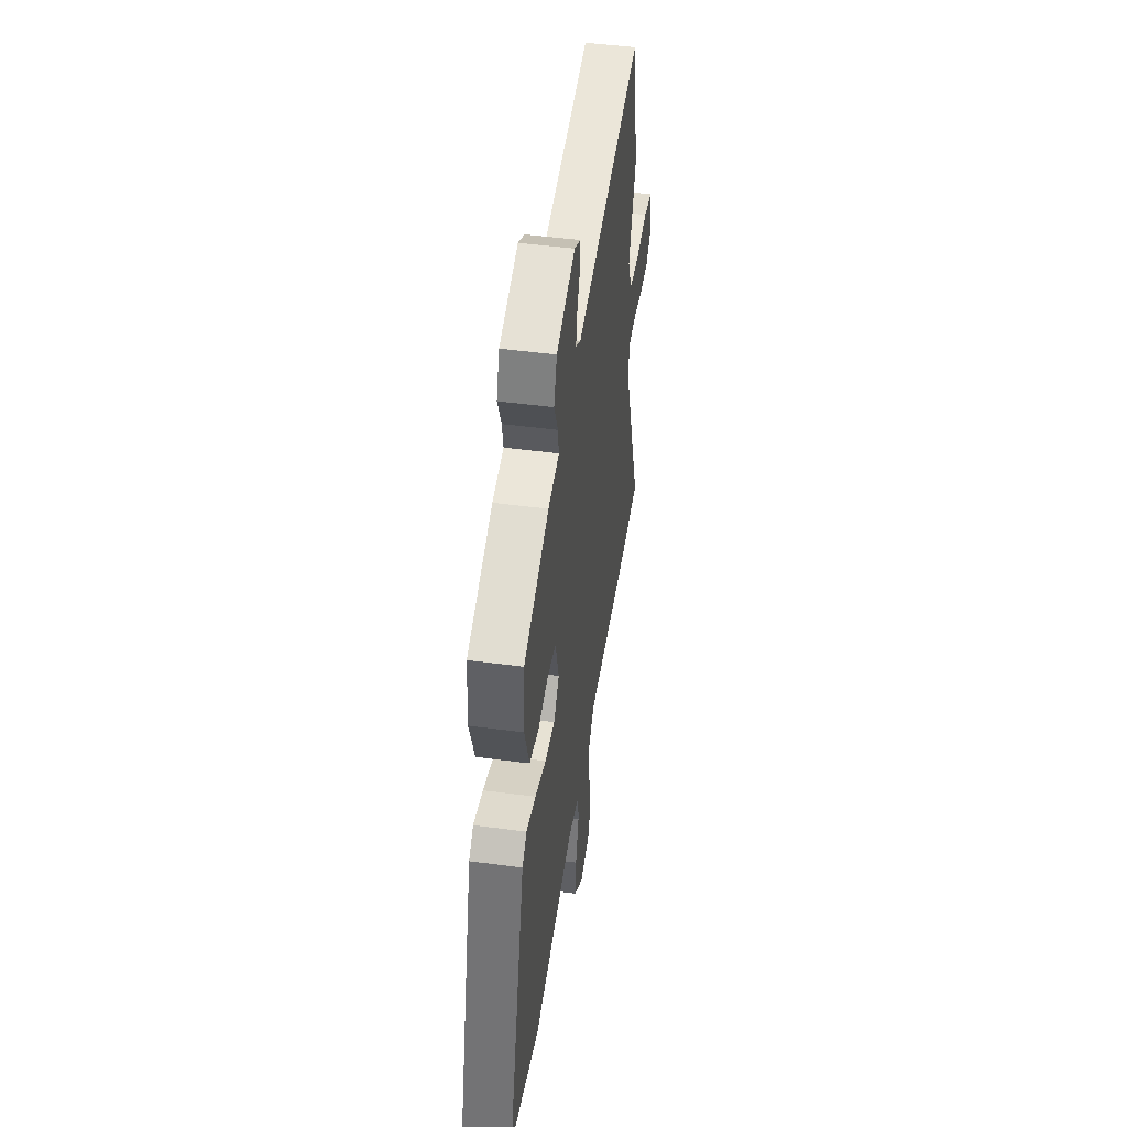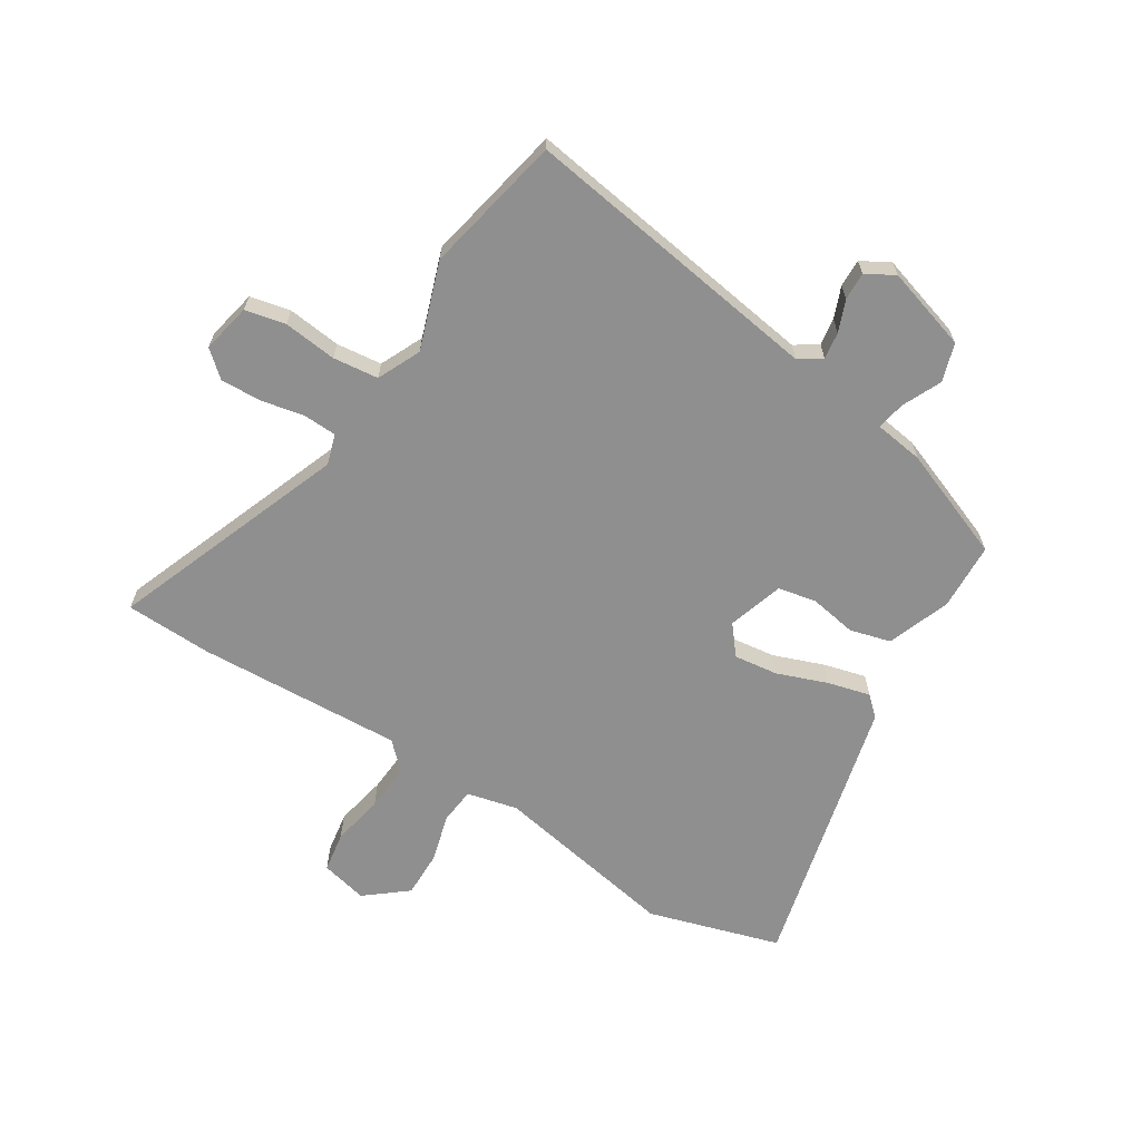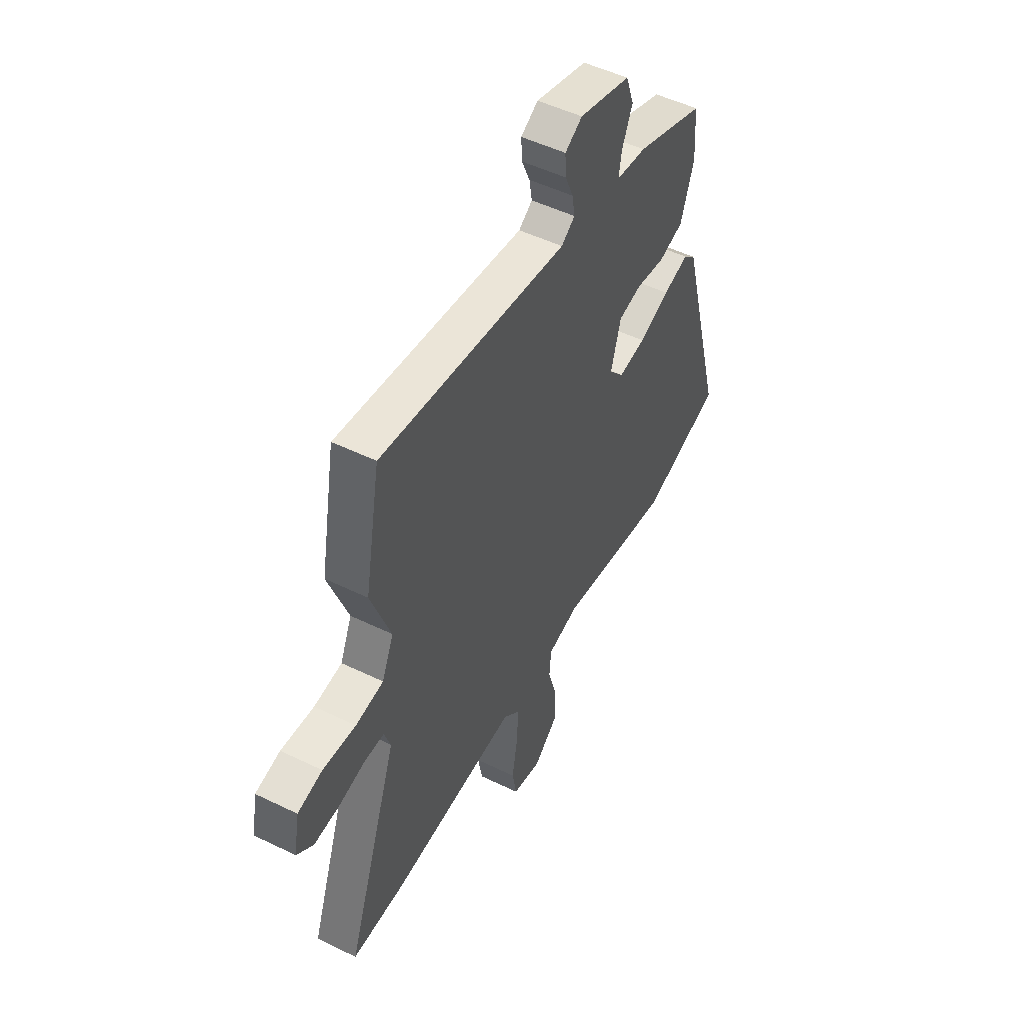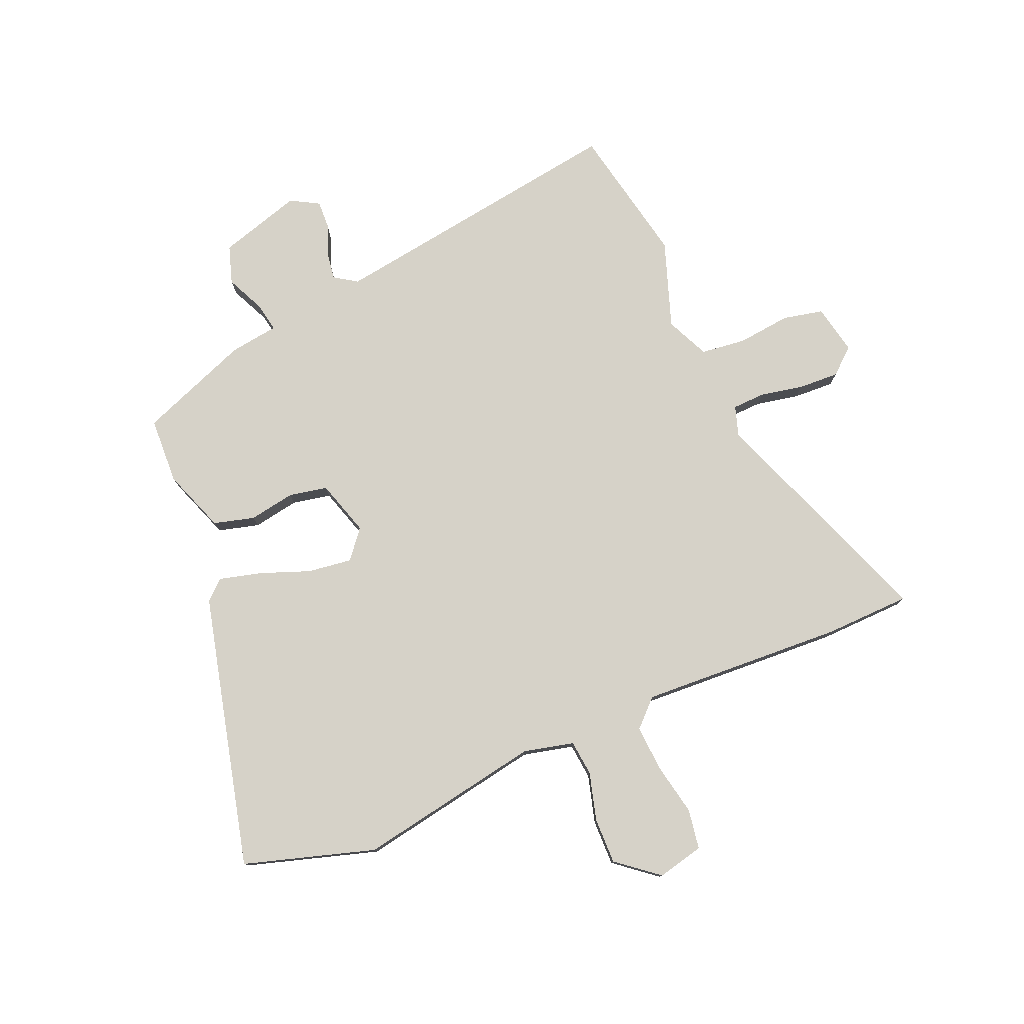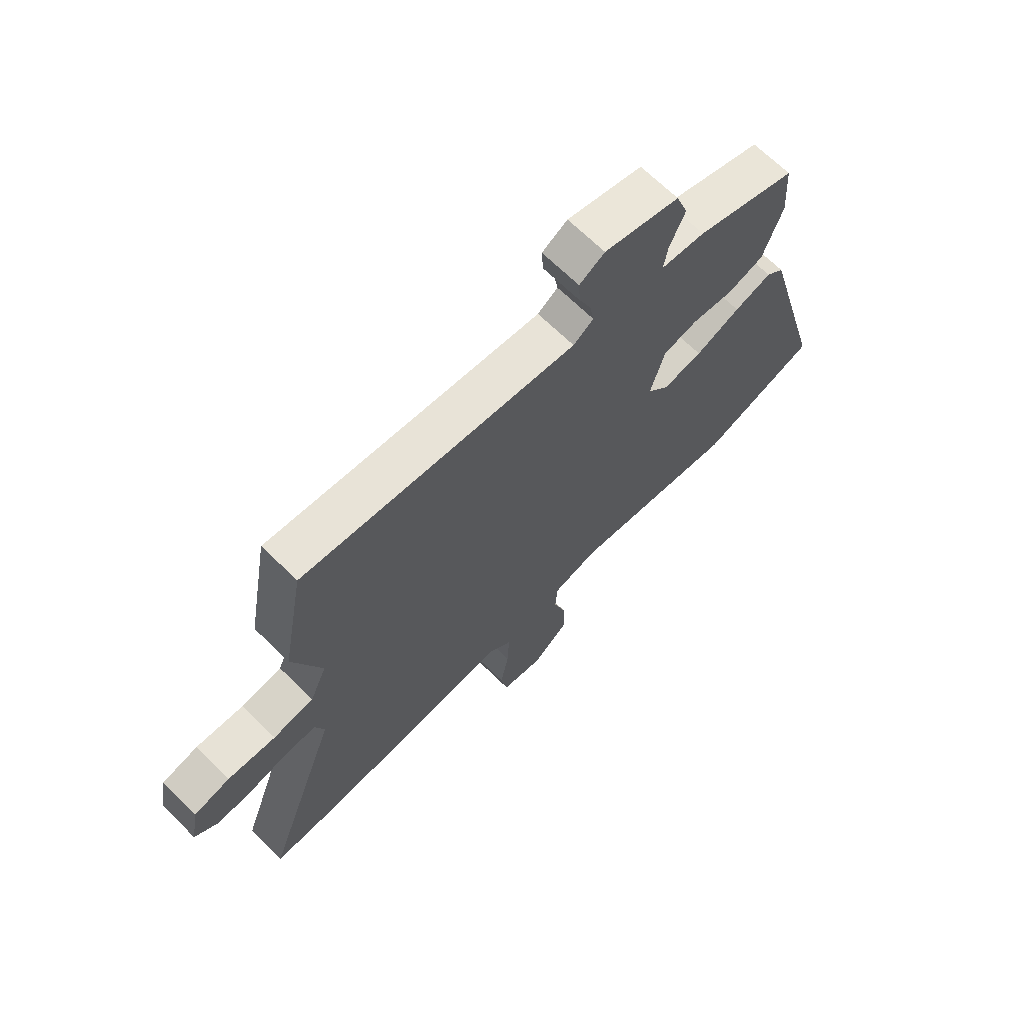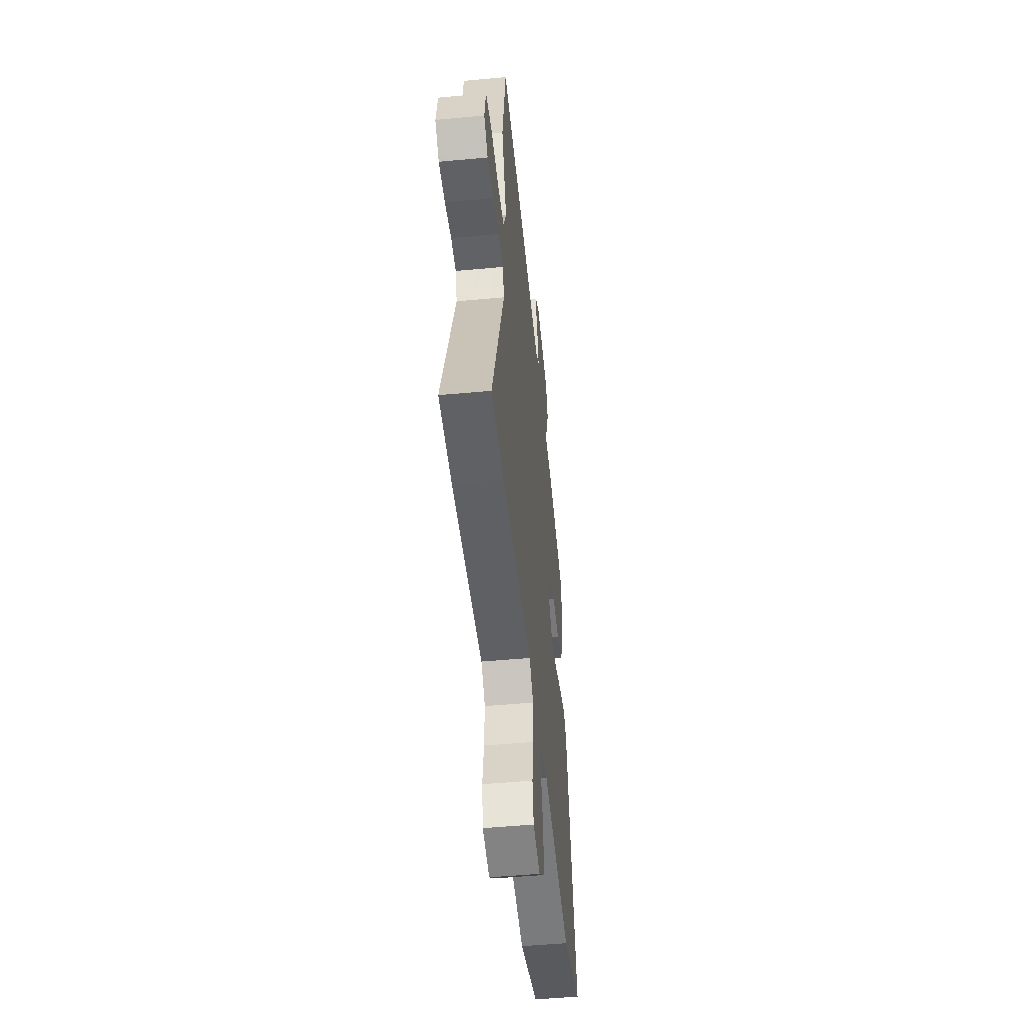
<metadata>
{"format":"obj","ext":"obj","renderer":"f3d","projection":"perspective","resolution":1024,"background":"white","views":[{"elev":48.2,"azim":98.5,"up":"+Z"},{"elev":-65.4,"azim":-33.5,"up":"+Y"},{"elev":50.5,"azim":-61.9,"up":"+Z"},{"elev":78.3,"azim":155.7,"up":"+Y"},{"elev":68.0,"azim":-45.5,"up":"+Z"},{"elev":-49.6,"azim":-84.1,"up":"+Z"}]}
</metadata>
<code>
v -0.495 0.07 -0.5
v -0.646 0.07 -0.499
v -0.5 0.07 -0.086
v -0.518 0.07 -0.034
v -0.576 0.07 -0.033
v -0.65 0.07 -0.05
v -0.722 0.07 -0.055
v -0.768 0.07 -0.017
v -0.752 0.07 0.07
v -0.682 0.07 0.087
v -0.589 0.07 0.079
v -0.51 0.07 0.09
v -0.477 0.07 0.166
v -0.533 0.07 0.316
v -0.489 0.07 0.56
v 0.041 0.07 0.494
v 0.08 0.07 0.521
v 0.072 0.07 0.568
v 0.049 0.07 0.622
v 0.046 0.07 0.671
v 0.095 0.07 0.7
v 0.241 0.07 0.66
v 0.264 0.07 0.594
v 0.234 0.07 0.525
v 0.226 0.07 0.475
v 0.312 0.07 0.465
v 0.508 0.07 0.395
v 0.516 0.07 0.278
v 0.478 0.07 0.167
v 0.407 0.07 0.146
v 0.326 0.07 0.158
v 0.259 0.07 0.143
v 0.231 0.07 0.045
v 0.273 0.07 -0.004
v 0.35 0.07 0.008
v 0.437 0.07 0.043
v 0.51 0.07 0.064
v 0.545 0.07 0.033
v 0.674 0.07 -0.443
v 0.446 0.07 -0.518
v 0.121 0.07 -0.467
v 0.033 0.07 -0.49
v 0.028 0.07 -0.553
v 0.053 0.07 -0.636
v 0.056 0.07 -0.717
v -0.015 0.07 -0.777
v -0.097 0.07 -0.76
v -0.11 0.07 -0.69
v -0.094 0.07 -0.6
v -0.09 0.07 -0.517
v -0.137 0.07 -0.473
v -0.495 0 -0.5
v -0.646 0 -0.499
v -0.5 0 -0.086
v -0.518 0 -0.034
v -0.576 0 -0.033
v -0.65 0 -0.05
v -0.722 0 -0.055
v -0.768 0 -0.017
v -0.752 0 0.07
v -0.682 0 0.087
v -0.589 0 0.079
v -0.51 0 0.09
v -0.477 0 0.166
v -0.533 0 0.316
v -0.489 0 0.56
v 0.041 0 0.494
v 0.08 0 0.521
v 0.072 0 0.568
v 0.049 0 0.622
v 0.046 0 0.671
v 0.095 0 0.7
v 0.241 0 0.66
v 0.264 0 0.594
v 0.234 0 0.525
v 0.226 0 0.475
v 0.312 0 0.465
v 0.508 0 0.395
v 0.516 0 0.278
v 0.478 0 0.167
v 0.407 0 0.146
v 0.326 0 0.158
v 0.259 0 0.143
v 0.231 0 0.045
v 0.273 0 -0.004
v 0.35 0 0.008
v 0.437 0 0.043
v 0.51 0 0.064
v 0.545 0 0.033
v 0.674 0 -0.443
v 0.446 0 -0.518
v 0.121 0 -0.467
v 0.033 0 -0.49
v 0.028 0 -0.553
v 0.053 0 -0.636
v 0.056 0 -0.717
v -0.015 0 -0.777
v -0.097 0 -0.76
v -0.11 0 -0.69
v -0.094 0 -0.6
v -0.09 0 -0.517
v -0.137 0 -0.473
f 46 47 48 49
f 46 49 50
f 43 44 45 46
f 42 43 46 50
f 41 42 50 51
f 39 40 41
f 38 39 41 51
f 35 36 37 38
f 34 35 38 51
f 28 29 30 31
f 28 31 32
f 25 26 27 28
f 25 28 32
f 21 22 23 24
f 21 24 25
f 18 19 20 21
f 17 18 21 25
f 16 17 25 32
f 13 14 15 16
f 12 13 16 32
f 8 9 10 11
f 5 6 7 8
f 4 5 8 11
f 51 1 2 3
f 33 34 51 3
f 4 11 12 32
f 3 4 32 33
f 100 99 98 97
f 101 100 97
f 97 96 95 94
f 101 97 94 93
f 102 101 93 92
f 92 91 90
f 102 92 90 89
f 89 88 87 86
f 102 89 86 85
f 82 81 80 79
f 83 82 79
f 79 78 77 76
f 83 79 76
f 75 74 73 72
f 76 75 72
f 72 71 70 69
f 76 72 69 68
f 83 76 68 67
f 67 66 65 64
f 83 67 64 63
f 62 61 60 59
f 59 58 57 56
f 62 59 56 55
f 54 53 52 102
f 54 102 85 84
f 83 63 62 55
f 84 83 55 54
f 1 52 53 2
f 2 53 54 3
f 3 54 55 4
f 4 55 56 5
f 5 56 57 6
f 6 57 58 7
f 7 58 59 8
f 8 59 60 9
f 9 60 61 10
f 10 61 62 11
f 11 62 63 12
f 12 63 64 13
f 13 64 65 14
f 14 65 66 15
f 15 66 67 16
f 16 67 68 17
f 17 68 69 18
f 18 69 70 19
f 19 70 71 20
f 20 71 72 21
f 21 72 73 22
f 22 73 74 23
f 23 74 75 24
f 24 75 76 25
f 25 76 77 26
f 26 77 78 27
f 27 78 79 28
f 28 79 80 29
f 29 80 81 30
f 30 81 82 31
f 31 82 83 32
f 32 83 84 33
f 33 84 85 34
f 34 85 86 35
f 35 86 87 36
f 36 87 88 37
f 37 88 89 38
f 38 89 90 39
f 39 90 91 40
f 40 91 92 41
f 41 92 93 42
f 42 93 94 43
f 43 94 95 44
f 44 95 96 45
f 45 96 97 46
f 46 97 98 47
f 47 98 99 48
f 48 99 100 49
f 49 100 101 50
f 50 101 102 51
f 51 102 52 1

</code>
